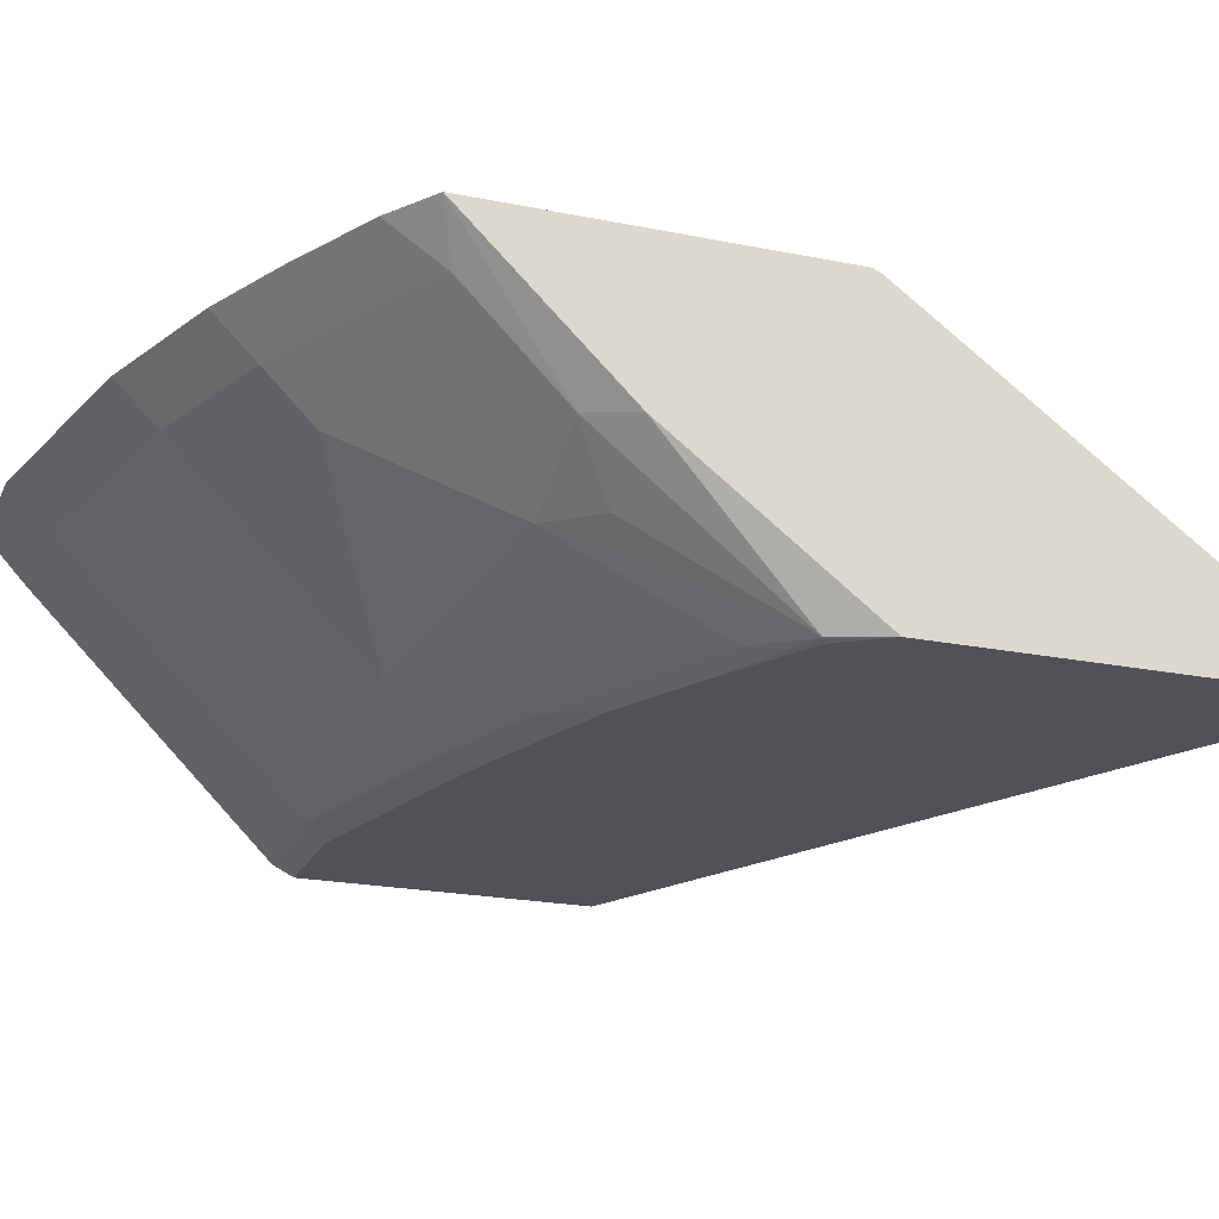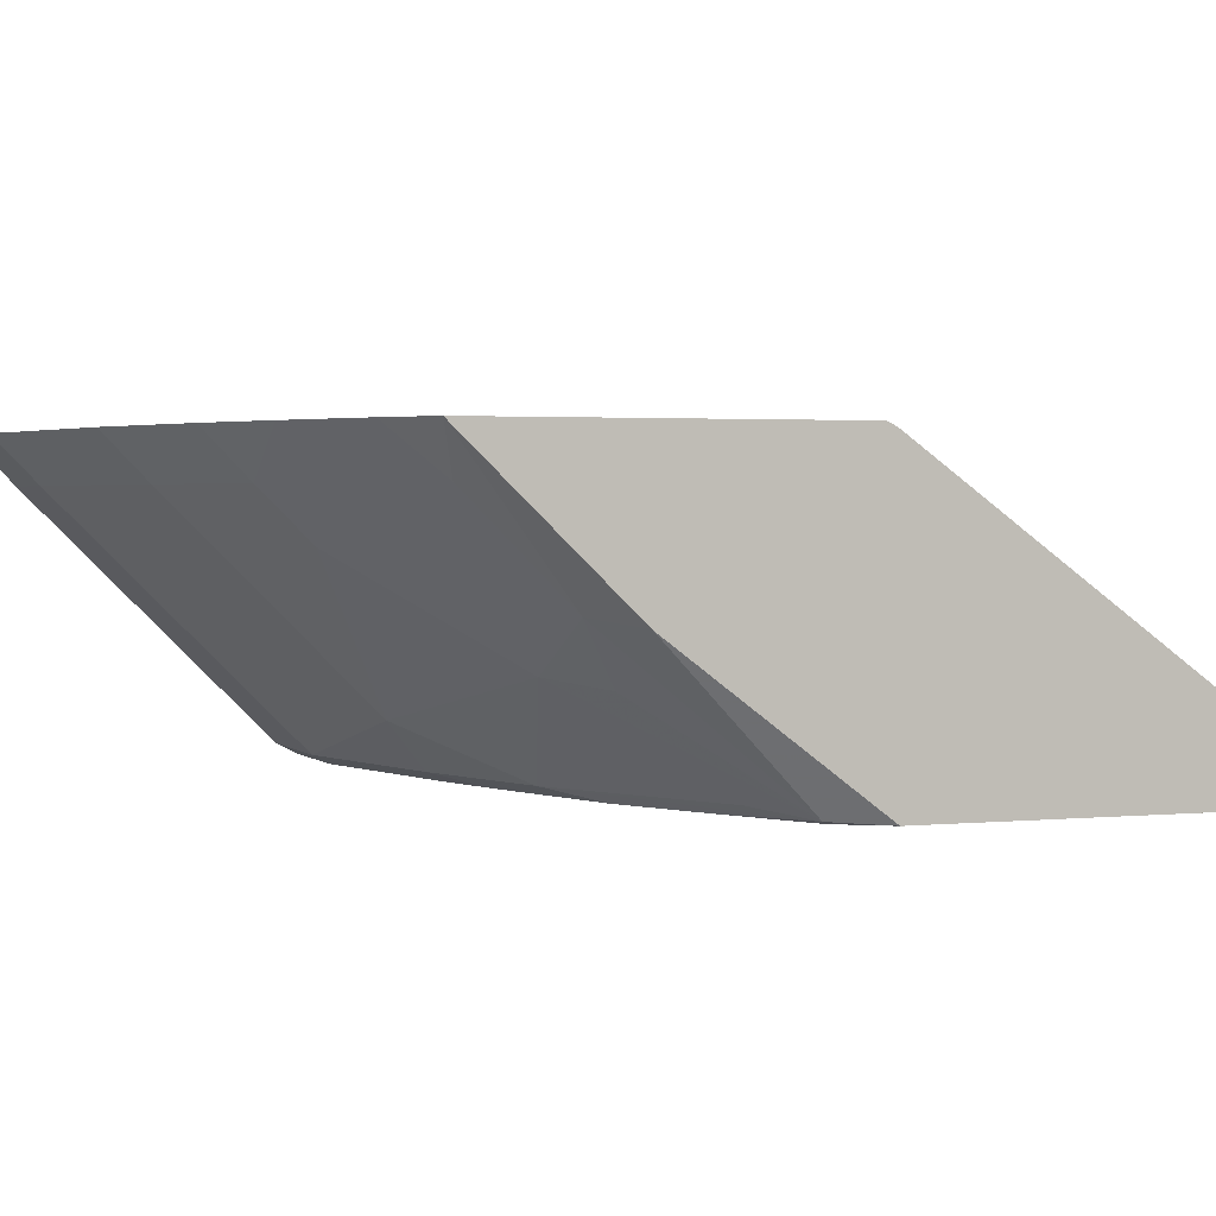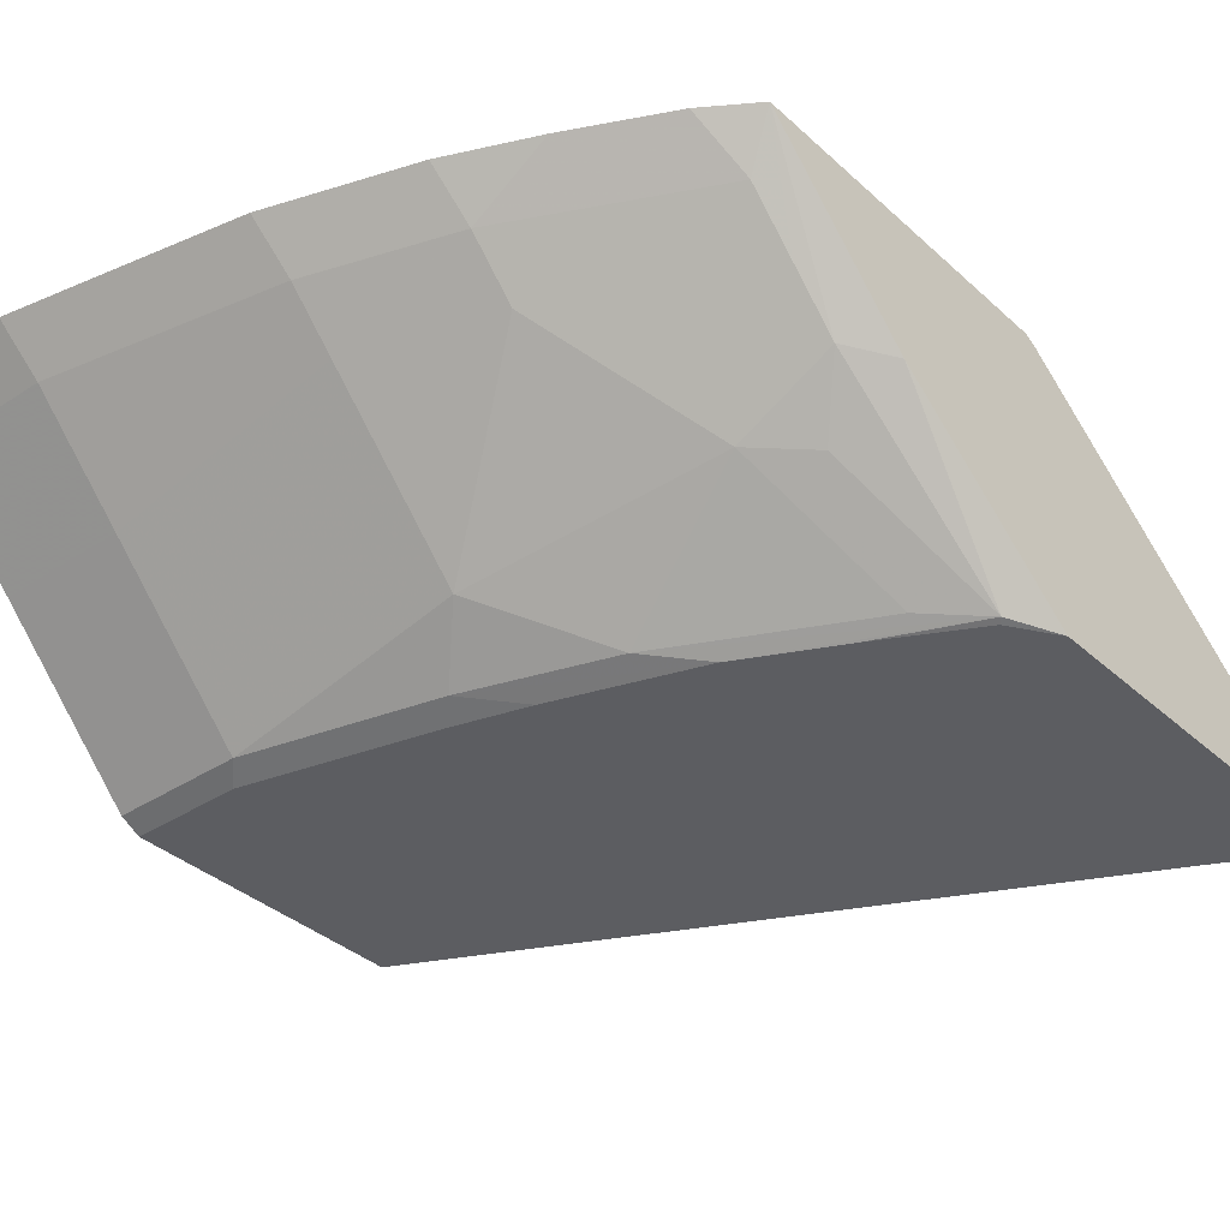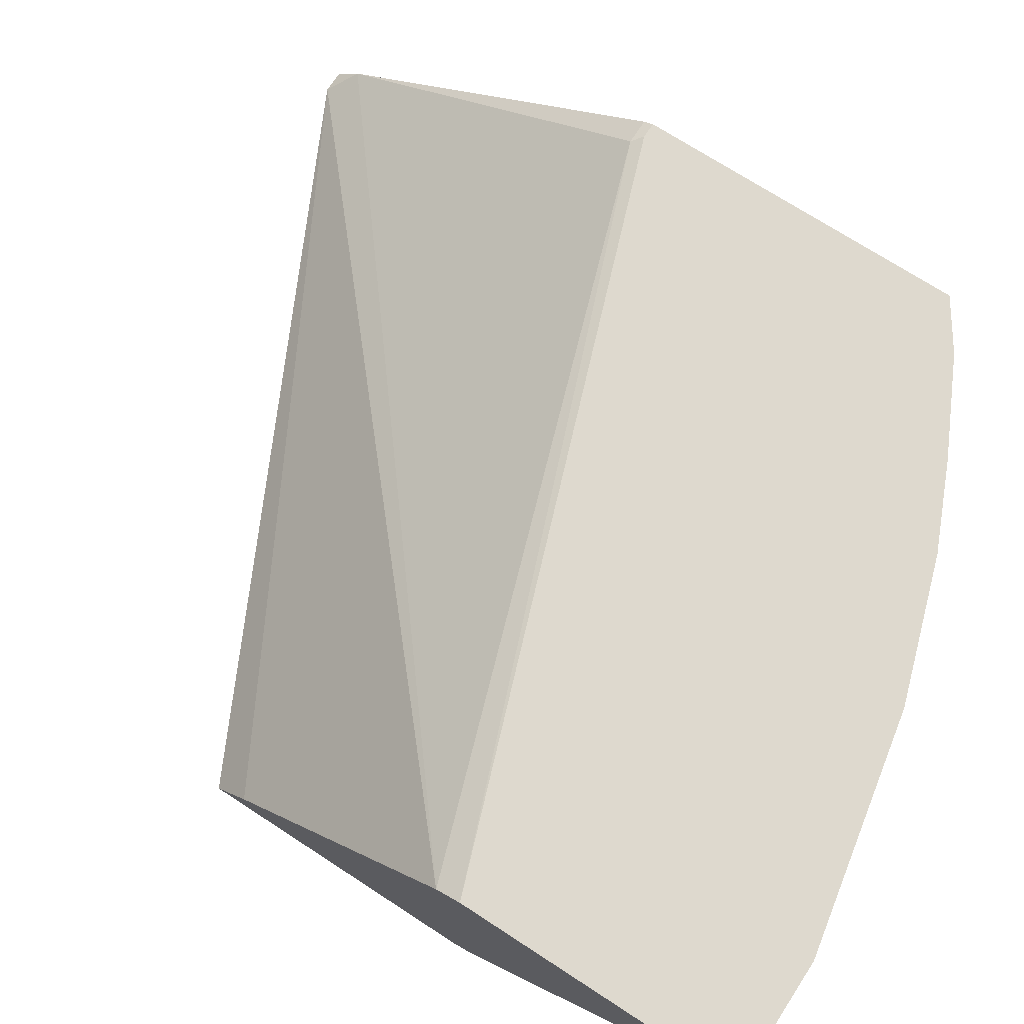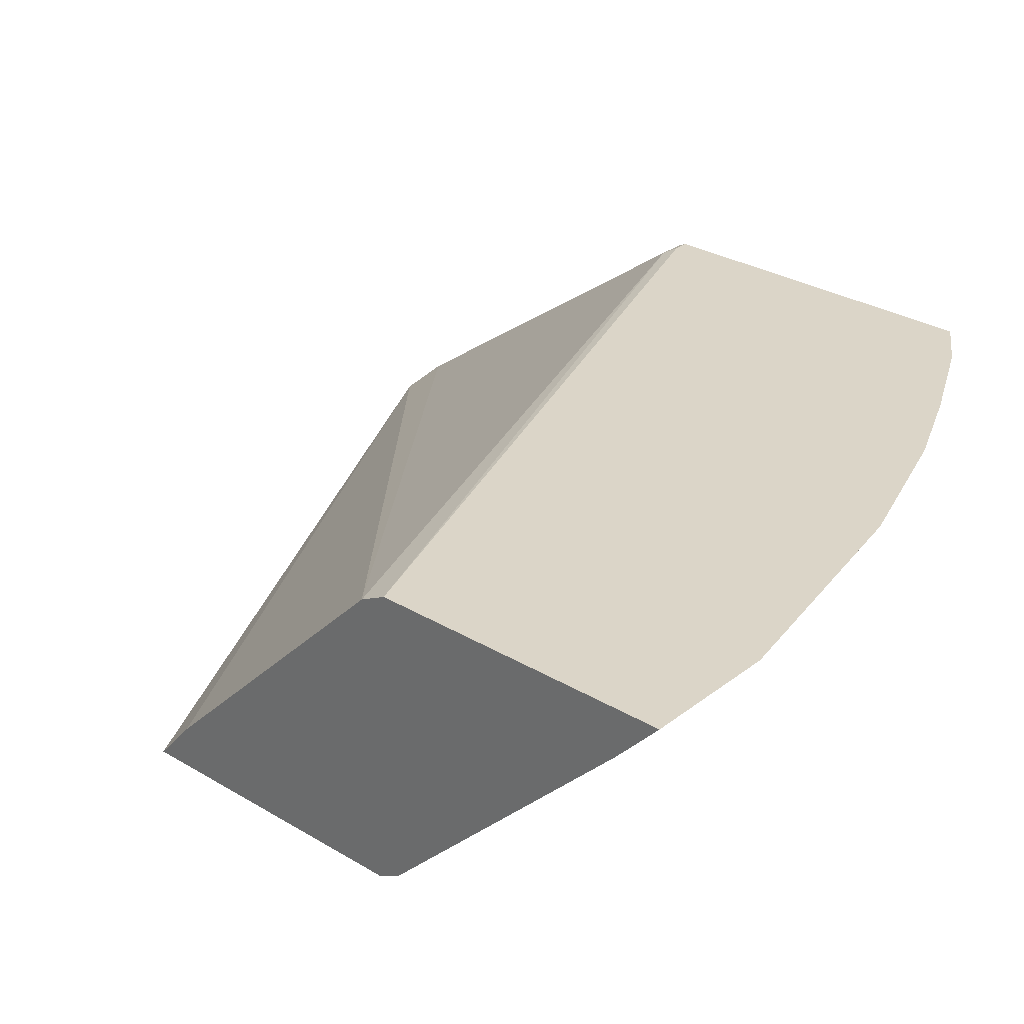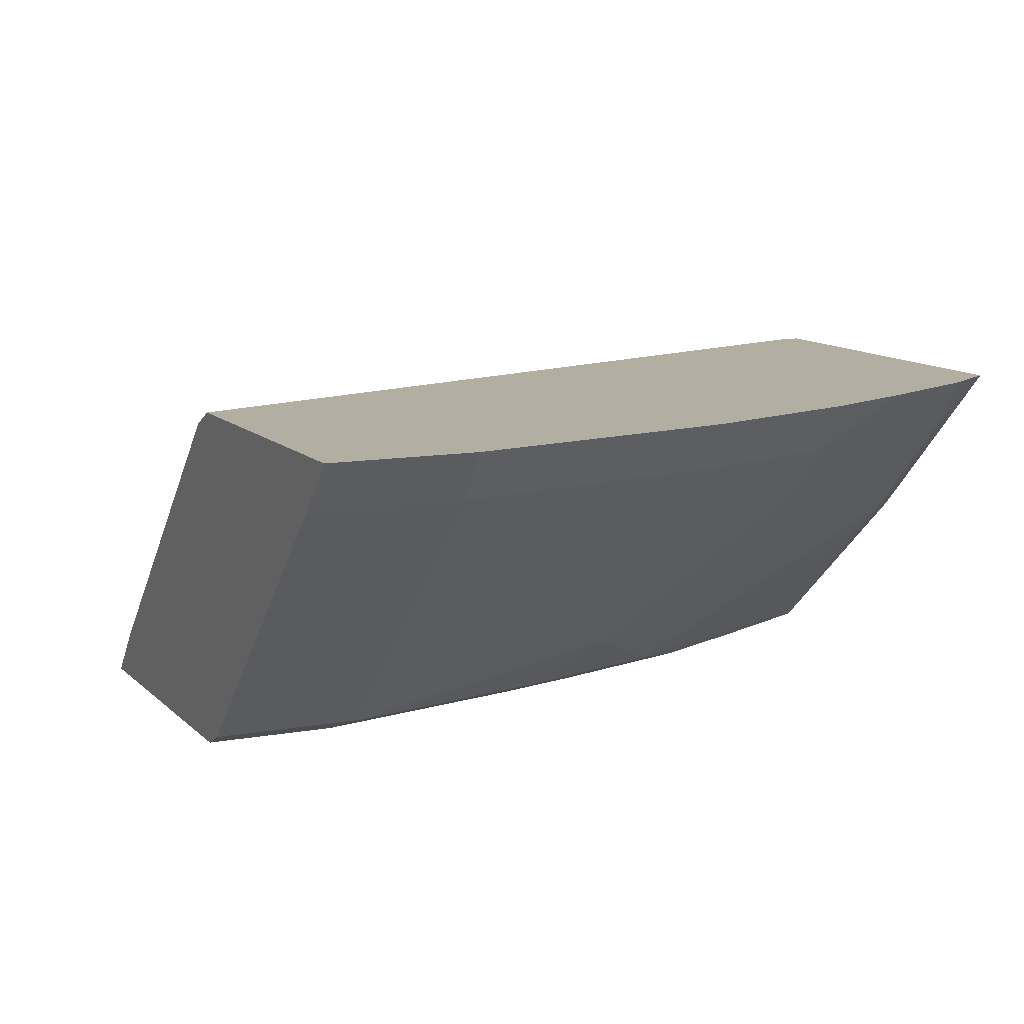
<metadata>
{"format":"obj","ext":"obj","renderer":"f3d","projection":"perspective","resolution":1024,"background":"white","views":[{"elev":-21.6,"azim":-109.7,"up":"+Y"},{"elev":2.1,"azim":-110.5,"up":"+Y"},{"elev":-36.3,"azim":-139.5,"up":"+Y"},{"elev":71.5,"azim":123.1,"up":"+Y"},{"elev":29.5,"azim":131.4,"up":"+Y"},{"elev":10.7,"azim":155.4,"up":"+Y"}]}
</metadata>
<code>
v -0.0111 -0.07086 -0.3971
v -0.0111 -0.0532 -0.4124
v -0.3103 -0.07086 -0.2474
v -0.0111 -0.07086 -0.5168
v -0.0111 0.00665 -0.4722
v -0.32 -0.05916 -0.2587
v -0.32 -0.07086 -0.2474
v -0.0111 0.04656 -0.5121
v -0.05784 -0.07086 -0.5168
v -0.0111 -0.06651 -0.5254
v -0.3093 0.04989 -0.4091
v -0.32 0.04989 -0.4091
v -0.32 -0.07086 -0.4081
v -0.0111 0.0519 -0.5228
v -0.06654 -0.06651 -0.5254
v -0.1377 -0.07086 -0.4968
v -0.0111 -0.04656 -0.5454
v -0.3133 0.0519 -0.4131
v -0.32 0.0519 -0.4131
v -0.3093 -0.06983 -0.429
v -0.3073 -0.07086 -0.427
v -0.32 -0.009968 -0.4888
v -0.0111 0.0519 -0.6426
v -0.1464 -0.06651 -0.5055
v -0.1663 -0.04656 -0.5254
v -0.06654 -0.04656 -0.5454
v -0.1686 -0.07086 -0.4878
v -0.0111 -0.006652 -0.5853
v -0.32 0.0519 -0.5528
v -0.286 -0.06651 -0.4456
v -0.2062 -0.06651 -0.4855
v -0.2284 -0.07086 -0.4679
v -0.2683 -0.07086 -0.4479
v -0.306 -0.006652 -0.5055
v -0.2893 -0.02993 -0.4888
v -0.2661 -0.0266 -0.5055
v -0.0111 0.03325 -0.6252
v -0.06391 0.0519 -0.6426
v -0.2261 0.0133 -0.5654
v -0.1663 0.0133 -0.5853
v -0.06654 -0.006652 -0.5853
v -0.2994 0.0519 -0.5666
v -0.306 0.03325 -0.5454
v -0.306 0.0133 -0.5254
v -0.06654 0.03325 -0.6252
v -0.1637 0.0519 -0.6226
v -0.2261 0.03325 -0.5853
v -0.1663 0.03325 -0.6052
v -0.2595 0.0519 -0.5866
v -0.2235 0.0519 -0.6027
f 25 31 36
f 20 36 30
f 24 31 25
f 24 32 31
f 24 27 32
f 25 36 39
f 23 37 45
f 22 29 34
f 20 35 36
f 17 26 41
f 20 22 34
f 20 33 21
f 20 32 33
f 20 31 32
f 20 30 31
f 17 41 28
f 16 27 24
f 15 25 26
f 25 39 40
f 15 24 25
f 20 34 35
f 25 40 26
f 40 45 41
f 28 41 45
f 47 49 50
f 46 47 50
f 46 48 47
f 45 48 46
f 42 47 43
f 42 49 47
f 14 19 18
f 40 48 45
f 40 47 48
f 39 43 47
f 39 44 43
f 39 47 40
f 38 45 46
f 34 36 35
f 34 39 36
f 34 44 39
f 30 36 31
f 29 44 34
f 29 43 44
f 29 42 43
f 28 45 37
f 26 40 41
f 14 29 19
f 23 45 38
f 14 49 42
f 3 6 7
f 2 5 3
f 1 5 2
f 1 8 5
f 1 14 8
f 1 23 14
f 1 37 23
f 1 28 37
f 1 17 28
f 1 10 17
f 1 4 10
f 1 9 4
f 1 16 9
f 1 27 16
f 1 33 32
f 1 21 33
f 1 13 21
f 1 7 13
f 1 3 7
f 1 2 3
f 14 42 29
f 3 5 8
f 3 8 6
f 1 32 27
f 4 15 10
f 14 50 49
f 4 9 15
f 14 46 50
f 14 38 46
f 13 22 20
f 13 20 21
f 11 14 18
f 11 19 12
f 11 18 19
f 10 26 17
f 14 23 38
f 9 24 15
f 10 15 26
f 6 11 12
f 6 19 29
f 6 22 13
f 6 29 22
f 6 8 11
f 8 14 11
f 9 16 24
f 6 13 7
f 6 12 19

</code>
